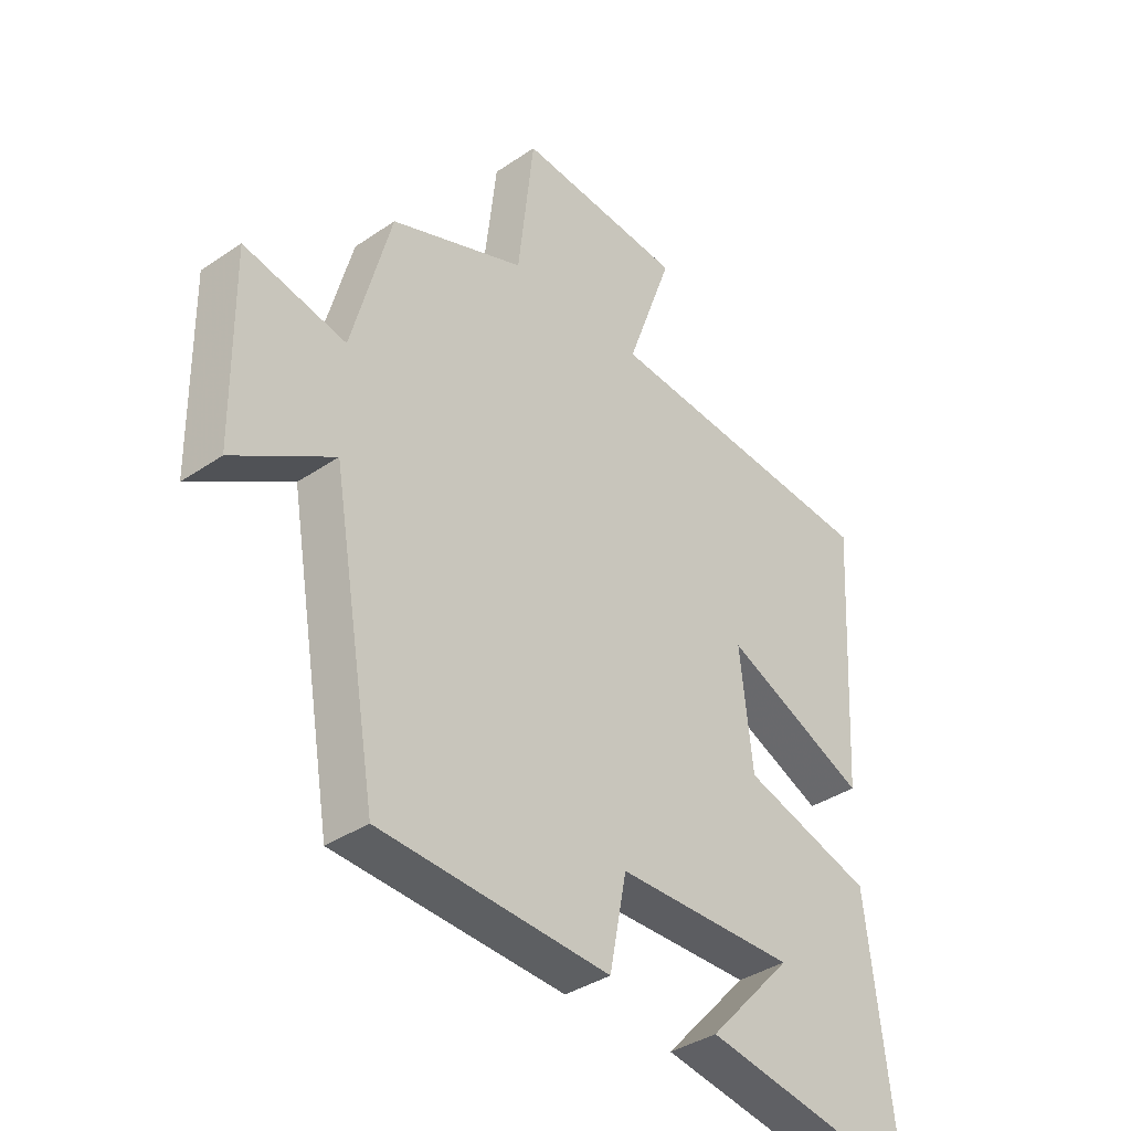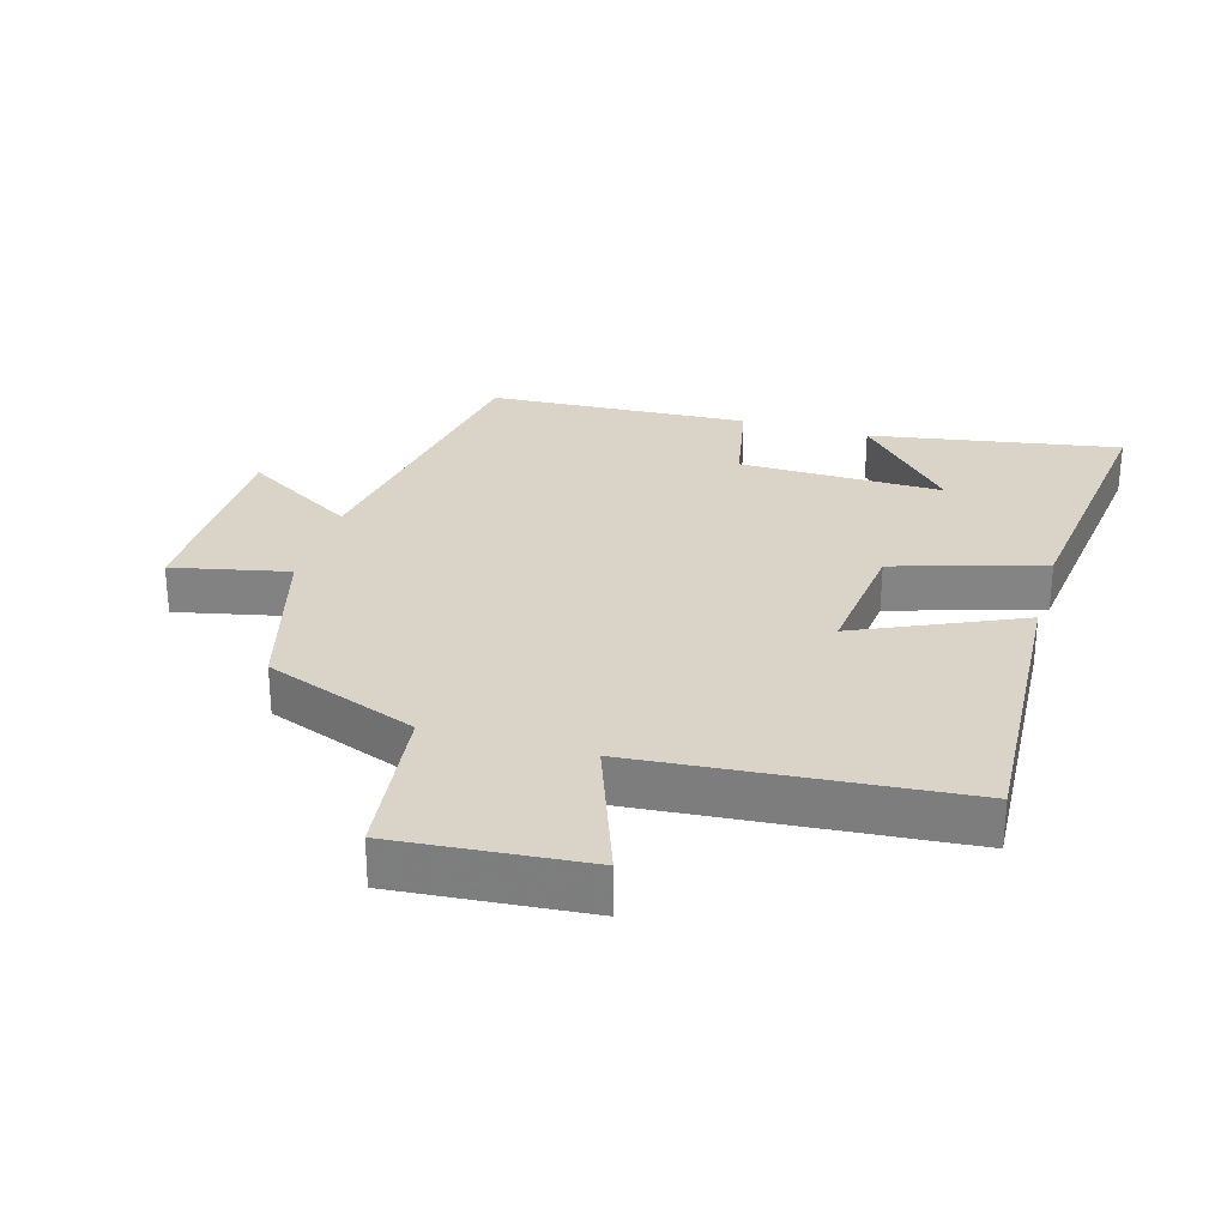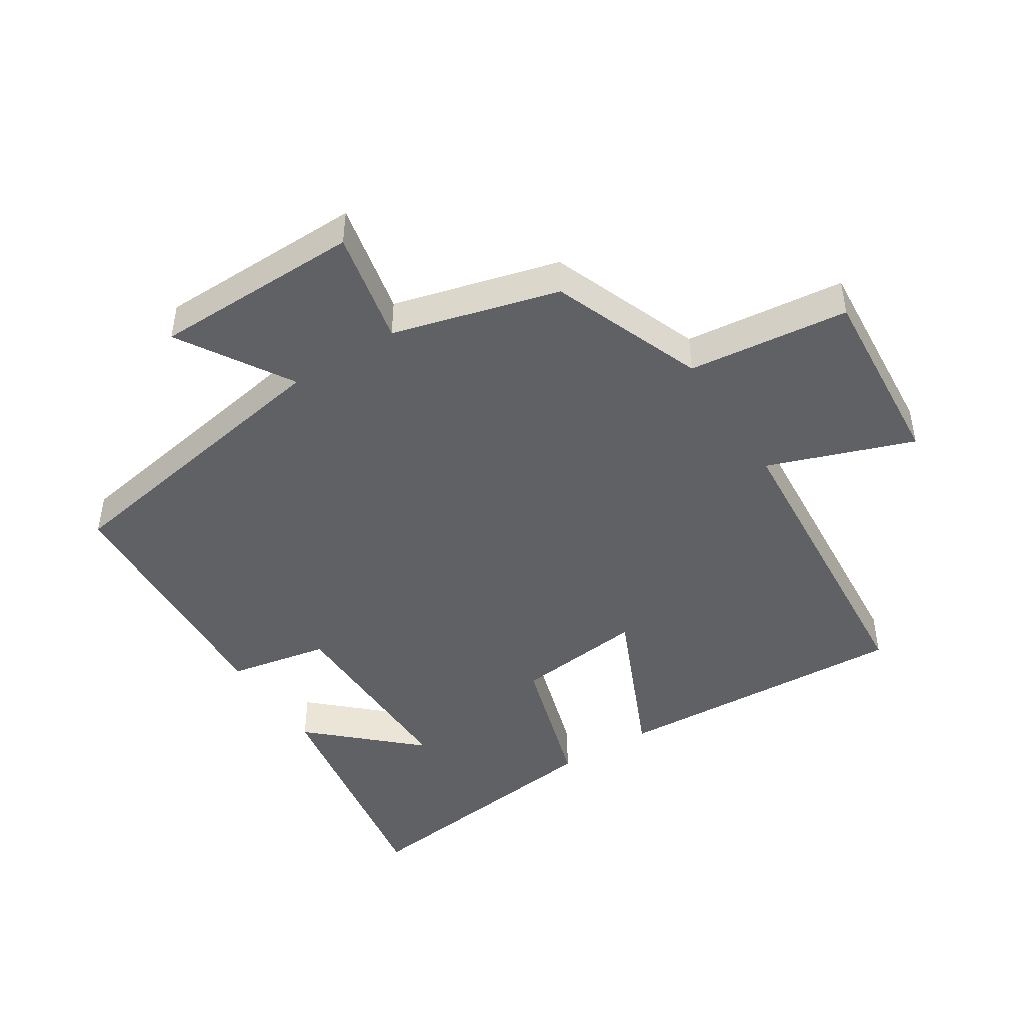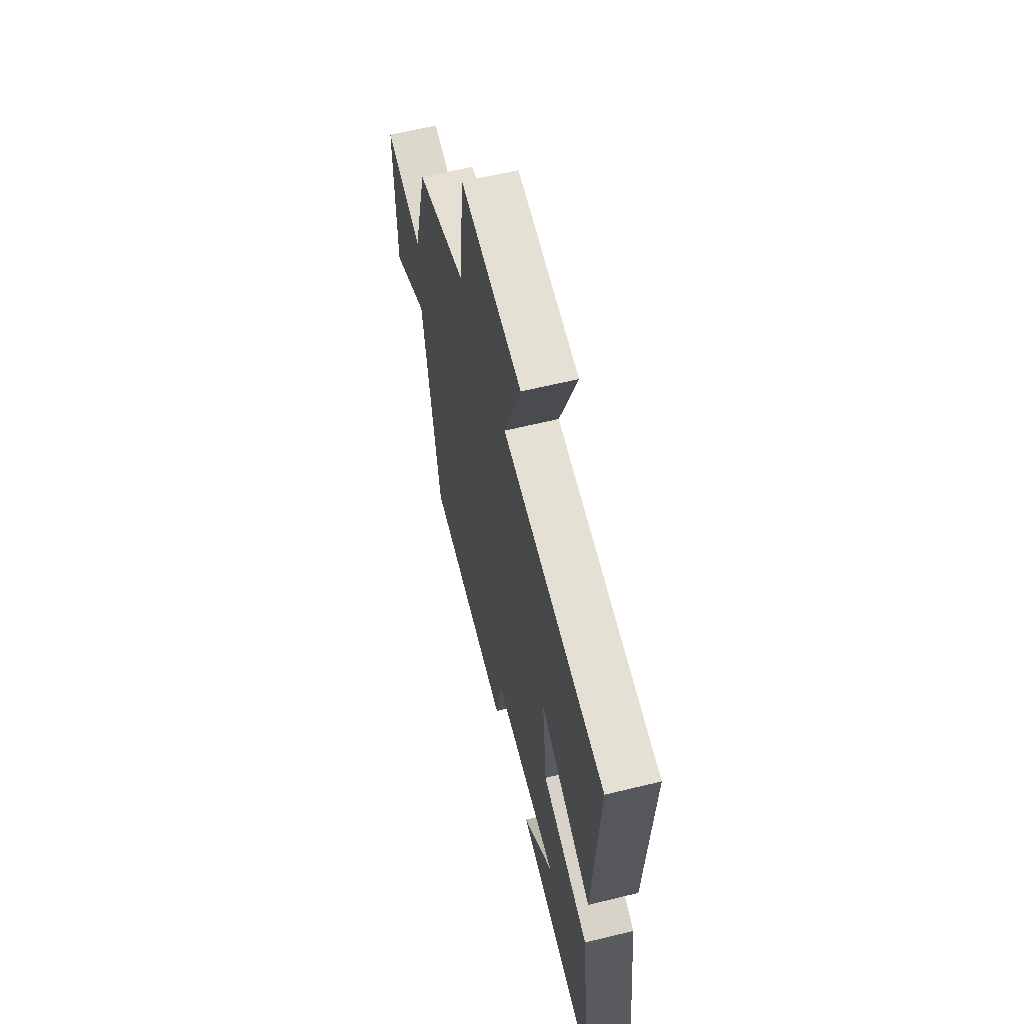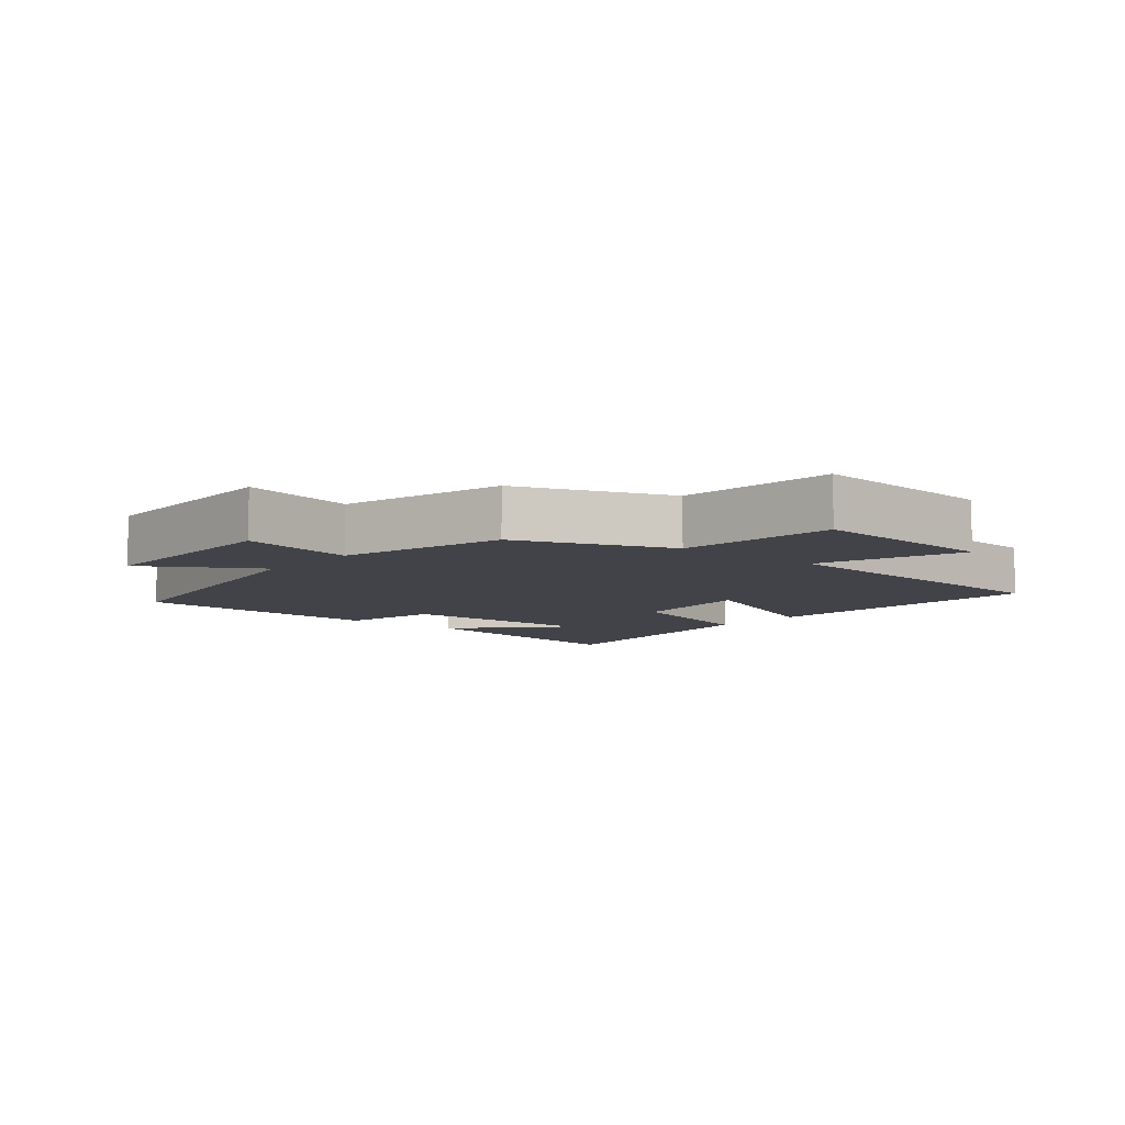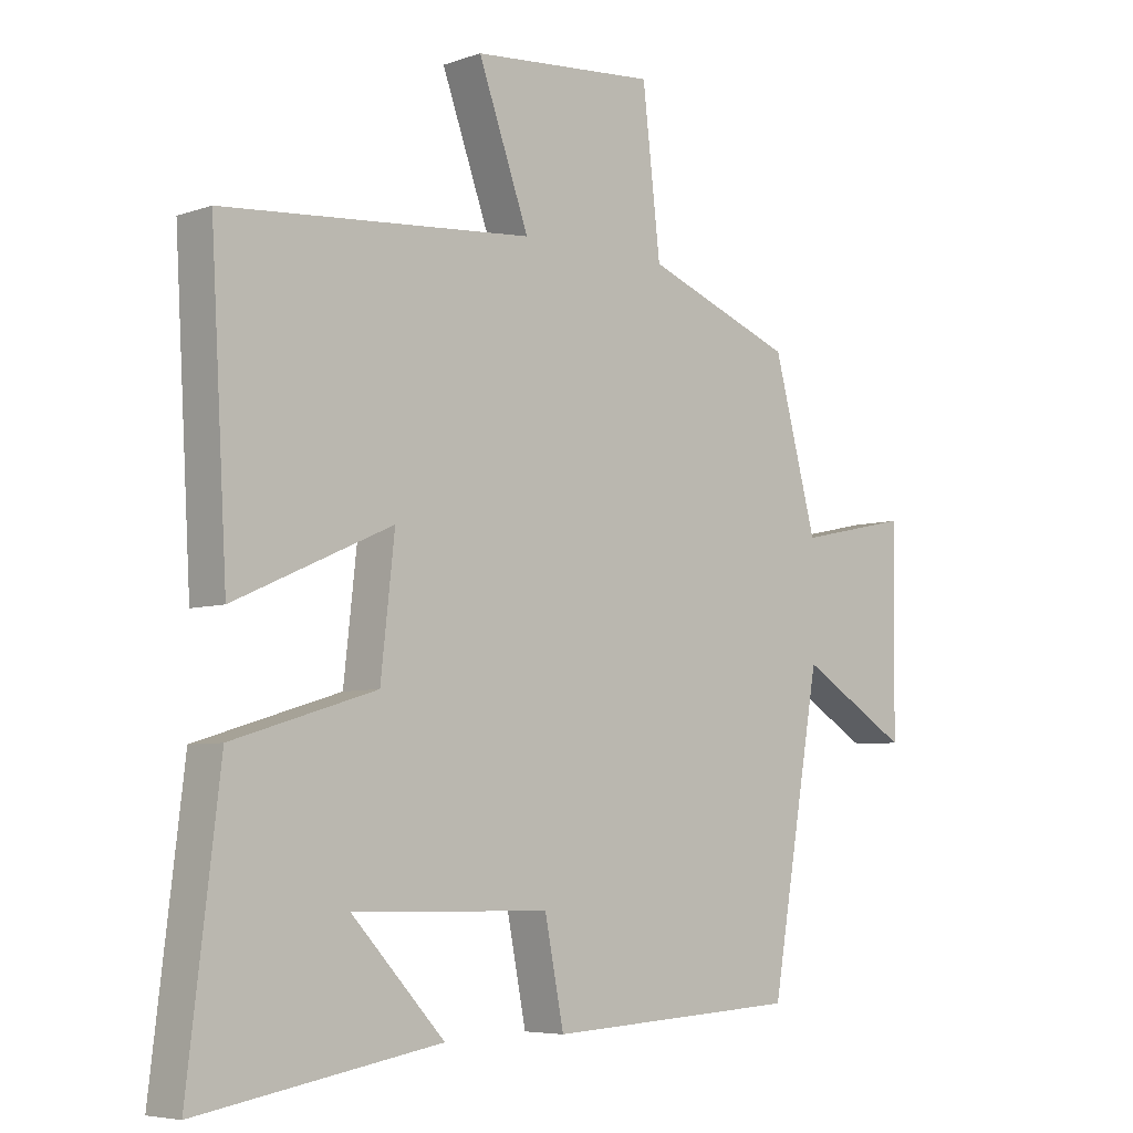
<metadata>
{"format":"obj","ext":"obj","renderer":"f3d","projection":"perspective","resolution":1024,"background":"white","views":[{"elev":-37.1,"azim":-48.7,"up":"+Z"},{"elev":28.7,"azim":16.1,"up":"+Y"},{"elev":-45.8,"azim":-57.3,"up":"+Y"},{"elev":61.4,"azim":76.0,"up":"+Z"},{"elev":-7.6,"azim":-39.8,"up":"+Y"},{"elev":-5.8,"azim":136.6,"up":"+Z"}]}
</metadata>
<code>
v 0.526 0.07 0.46
v 0.5 0.07 0.005
v 0.252 0.07 0.116
v 0.274 0.07 -0.082
v 0.5 0.07 -0.151
v 0.55 0.07 -0.565
v 0.17 0.07 -0.5
v 0.316 0.07 -0.343
v 0.006 0.07 -0.347
v -0.024 0.07 -0.5
v -0.421 0.07 -0.478
v -0.5 0.07 -0.018
v -0.672 0.07 -0.122
v -0.676 0.07 0.196
v -0.5 0.07 0.158
v -0.432 0.07 0.411
v -0.199 0.07 0.5
v -0.171 0.07 0.745
v 0.119 0.07 0.721
v 0.039 0.07 0.5
v 0.526 0 0.46
v 0.5 0 0.005
v 0.252 0 0.116
v 0.274 0 -0.082
v 0.5 0 -0.151
v 0.55 0 -0.565
v 0.17 0 -0.5
v 0.316 0 -0.343
v 0.006 0 -0.347
v -0.024 0 -0.5
v -0.421 0 -0.478
v -0.5 0 -0.018
v -0.672 0 -0.122
v -0.676 0 0.196
v -0.5 0 0.158
v -0.432 0 0.411
v -0.199 0 0.5
v -0.171 0 0.745
v 0.119 0 0.721
v 0.039 0 0.5
f 17 18 19 20
f 15 16 17 20
f 15 20 1
f 12 13 14 15
f 9 10 11 12
f 8 9 12 15
f 5 6 7 8
f 4 5 8
f 4 8 15
f 3 4 15
f 1 2 3
f 1 3 15
f 40 39 38 37
f 40 37 36 35
f 21 40 35
f 35 34 33 32
f 32 31 30 29
f 35 32 29 28
f 28 27 26 25
f 28 25 24
f 35 28 24
f 35 24 23
f 23 22 21
f 35 23 21
f 1 21 22 2
f 2 22 23 3
f 3 23 24 4
f 4 24 25 5
f 5 25 26 6
f 6 26 27 7
f 7 27 28 8
f 8 28 29 9
f 9 29 30 10
f 10 30 31 11
f 11 31 32 12
f 12 32 33 13
f 13 33 34 14
f 14 34 35 15
f 15 35 36 16
f 16 36 37 17
f 17 37 38 18
f 18 38 39 19
f 19 39 40 20
f 20 40 21 1

</code>
